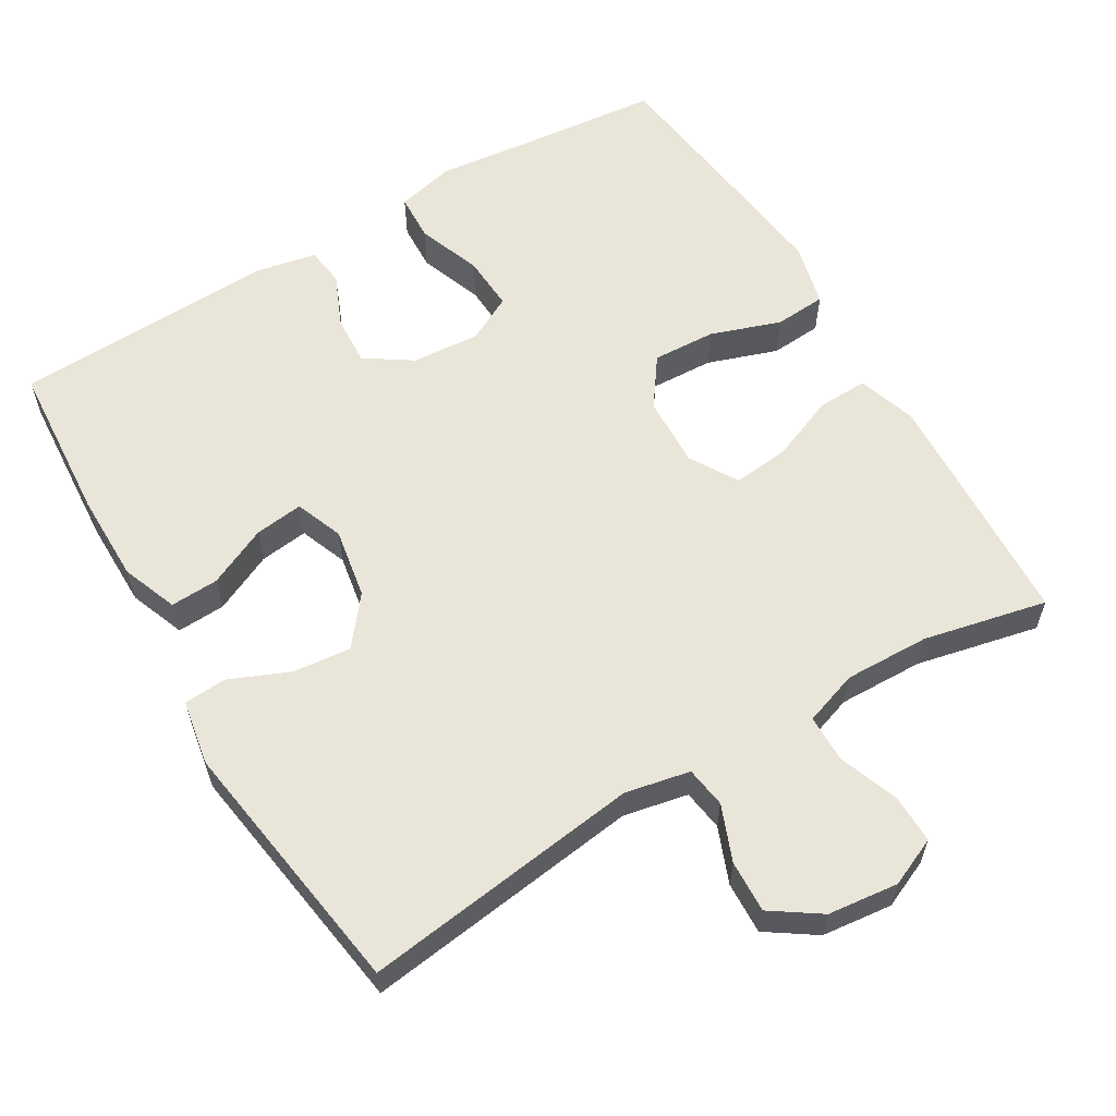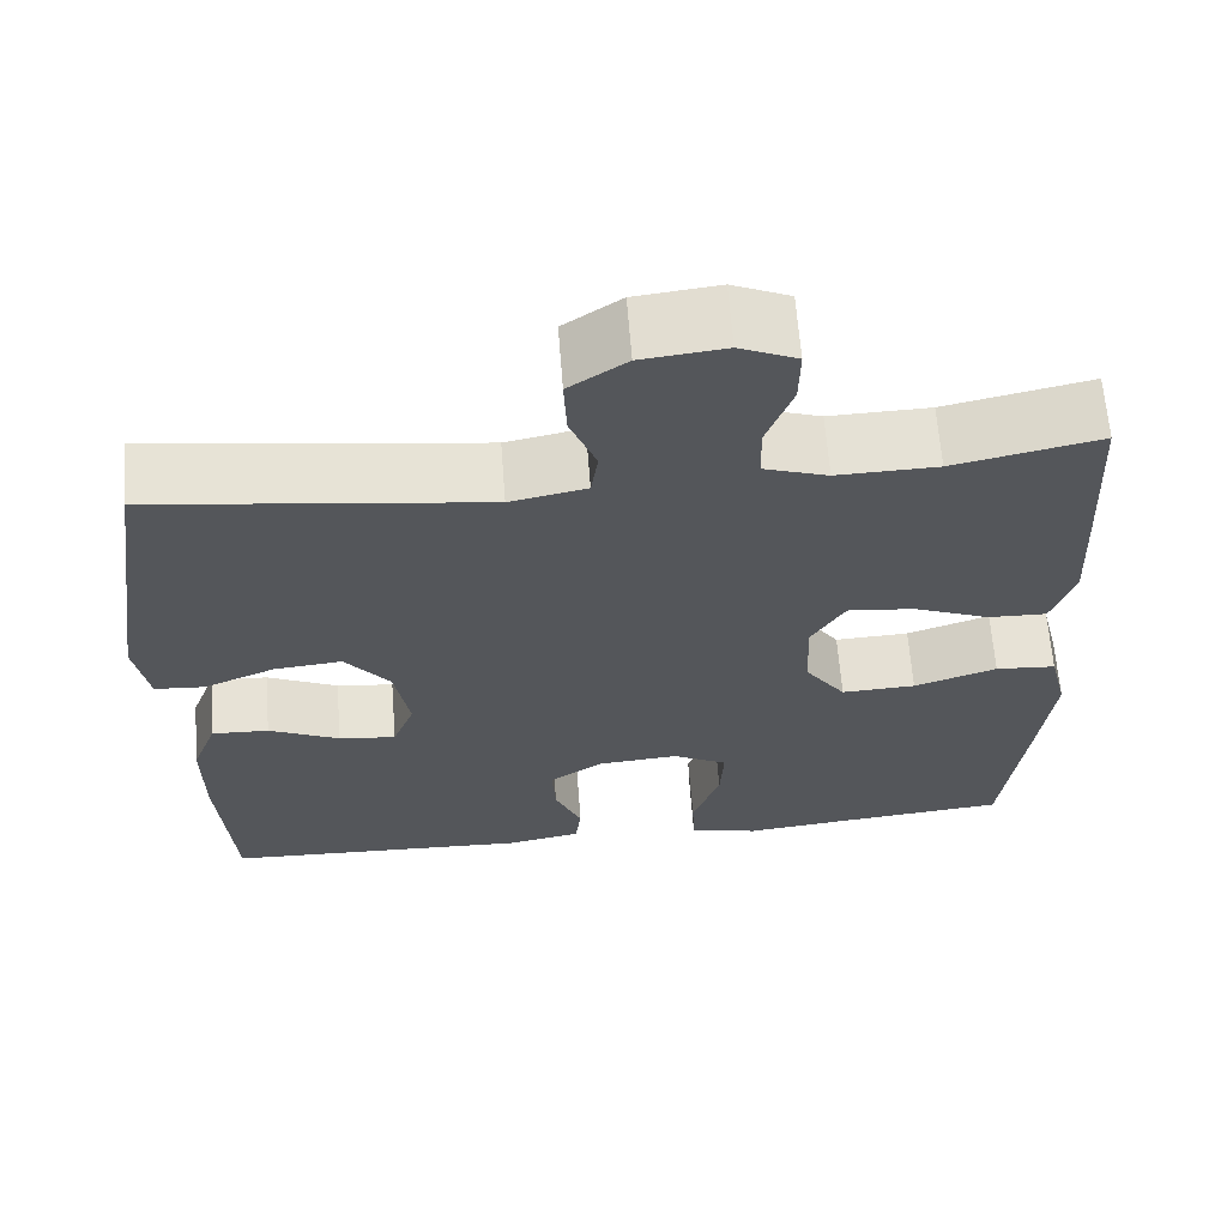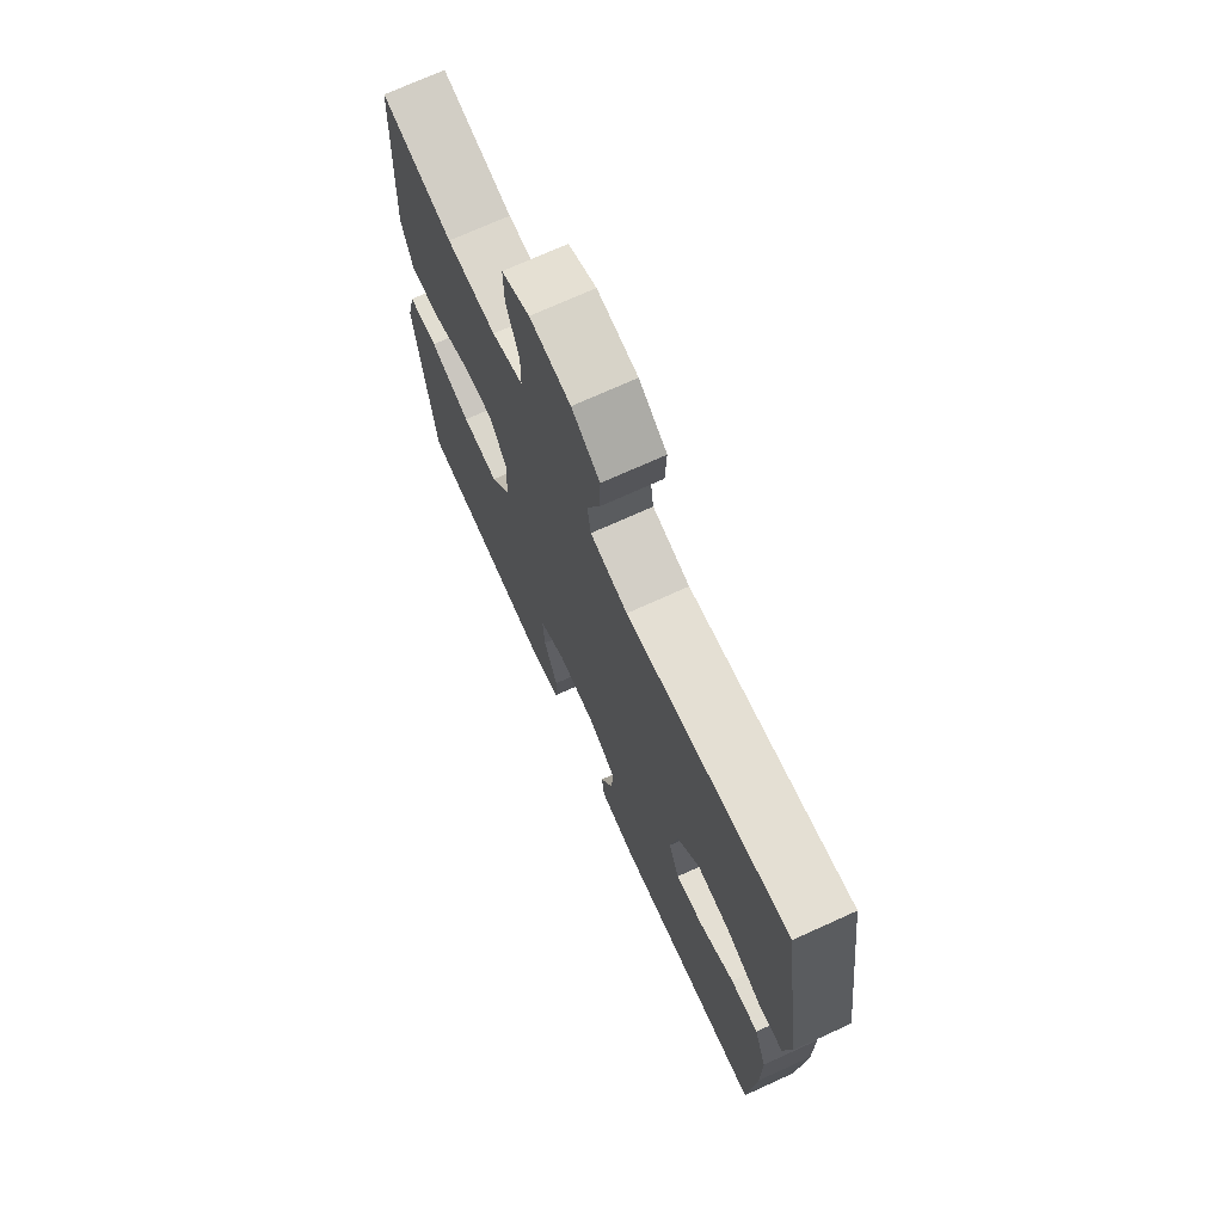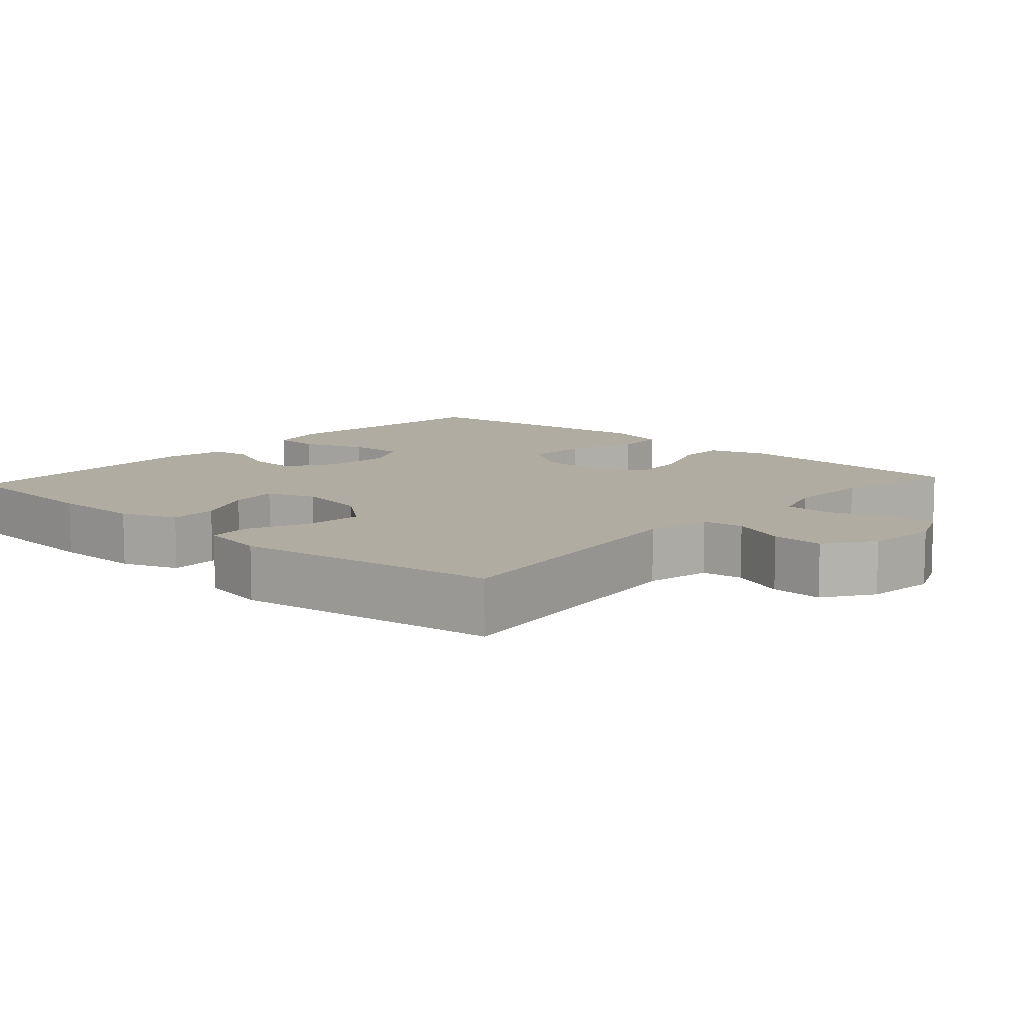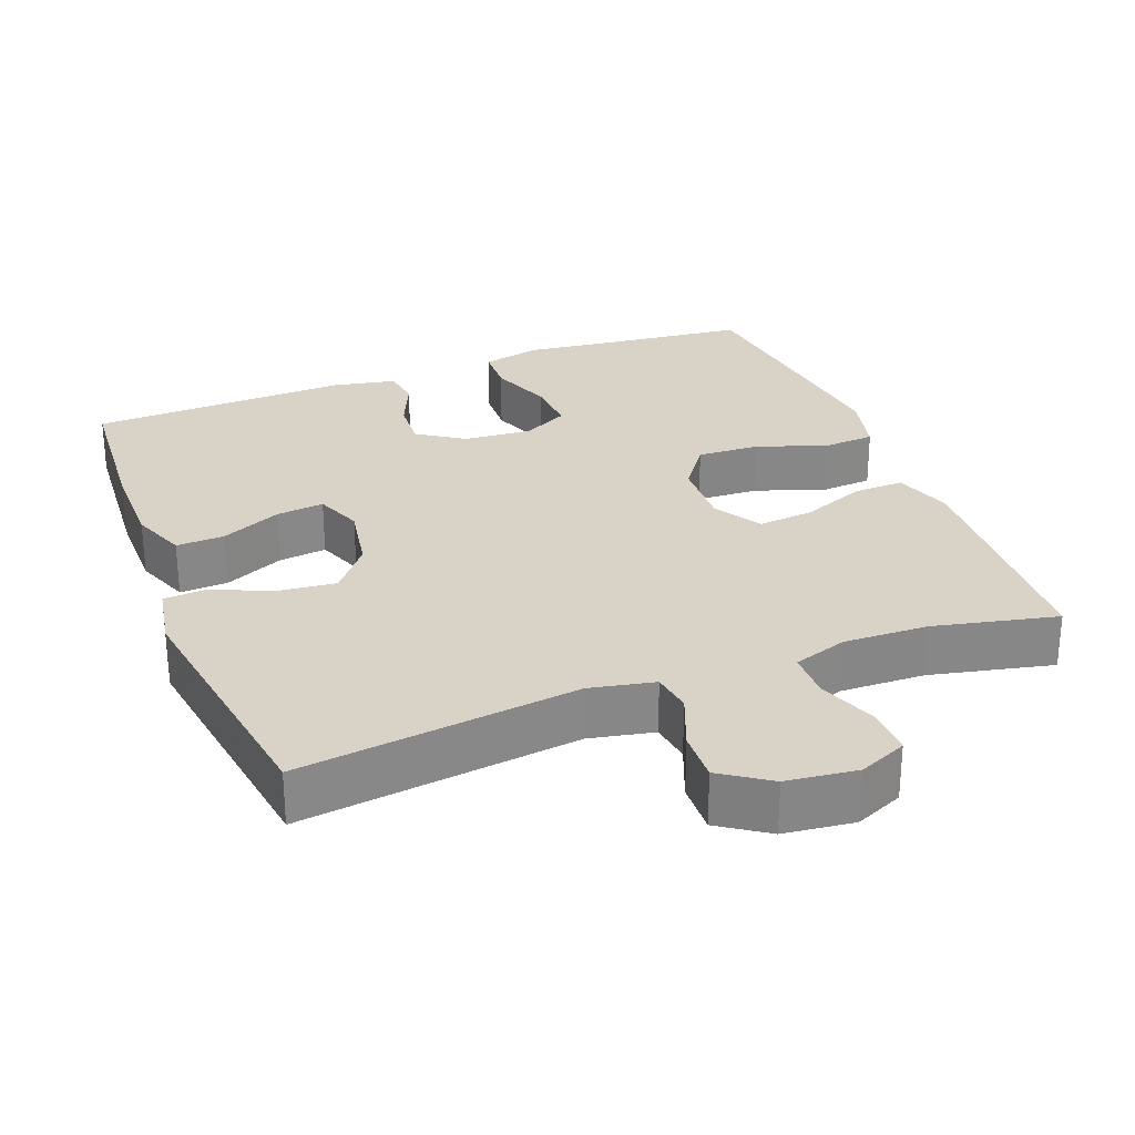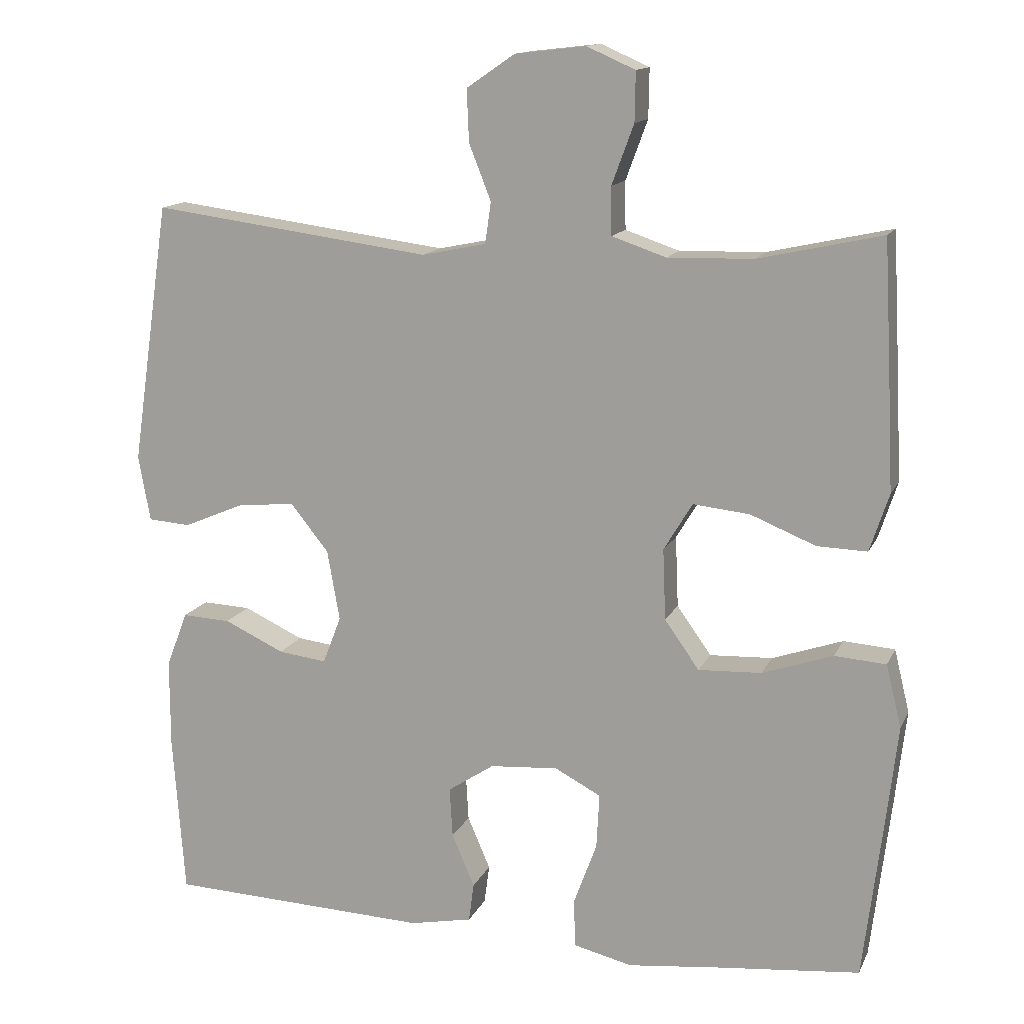
<metadata>
{"format":"obj","ext":"obj","renderer":"f3d","projection":"perspective","resolution":1024,"background":"white","views":[{"elev":59.7,"azim":-30.8,"up":"+Y"},{"elev":64.3,"azim":-4.4,"up":"+Z"},{"elev":71.8,"azim":-114.5,"up":"+Z"},{"elev":10.2,"azim":-47.9,"up":"+Y"},{"elev":27.9,"azim":-21.0,"up":"+Y"},{"elev":13.8,"azim":17.8,"up":"+Z"}]}
</metadata>
<code>
v -0.5 0.07 -0.5
v -0.516 0.07 -0.281
v -0.516 0.07 -0.16
v -0.487 0.07 -0.084
v -0.421 0.07 -0.087
v -0.339 0.07 -0.125
v -0.273 0.07 -0.133
v -0.248 0.07 -0.068
v -0.265 0.07 0.028
v -0.317 0.07 0.093
v -0.396 0.07 0.085
v -0.478 0.07 0.05
v -0.536 0.07 0.054
v -0.552 0.07 0.144
v -0.5 0.07 0.5
v -0.119 0.07 0.45
v -0.031 0.07 0.468
v -0.023 0.07 0.524
v -0.053 0.07 0.6
v -0.056 0.07 0.671
v 0.01 0.07 0.716
v 0.106 0.07 0.727
v 0.172 0.07 0.698
v 0.171 0.07 0.631
v 0.141 0.07 0.55
v 0.142 0.07 0.485
v 0.216 0.07 0.46
v 0.332 0.07 0.463
v 0.5 0.07 0.5
v 0.511 0.07 0.293
v 0.517 0.07 0.168
v 0.491 0.07 0.089
v 0.423 0.07 0.091
v 0.334 0.07 0.127
v 0.257 0.07 0.135
v 0.218 0.07 0.07
v 0.222 0.07 -0.027
v 0.269 0.07 -0.093
v 0.355 0.07 -0.089
v 0.451 0.07 -0.056
v 0.521 0.07 -0.061
v 0.542 0.07 -0.147
v 0.527 0.07 -0.278
v 0.5 0.07 -0.5
v 0.303 0.07 -0.52
v 0.18 0.07 -0.534
v 0.1 0.07 -0.515
v 0.097 0.07 -0.45
v 0.129 0.07 -0.363
v 0.133 0.07 -0.288
v 0.07 0.07 -0.255
v -0.023 0.07 -0.262
v -0.086 0.07 -0.304
v -0.082 0.07 -0.372
v -0.051 0.07 -0.444
v -0.058 0.07 -0.497
v -0.143 0.07 -0.514
v -0.5 0 -0.5
v -0.516 0 -0.281
v -0.516 0 -0.16
v -0.487 0 -0.084
v -0.421 0 -0.087
v -0.339 0 -0.125
v -0.273 0 -0.133
v -0.248 0 -0.068
v -0.265 0 0.028
v -0.317 0 0.093
v -0.396 0 0.085
v -0.478 0 0.05
v -0.536 0 0.054
v -0.552 0 0.144
v -0.5 0 0.5
v -0.119 0 0.45
v -0.031 0 0.468
v -0.023 0 0.524
v -0.053 0 0.6
v -0.056 0 0.671
v 0.01 0 0.716
v 0.106 0 0.727
v 0.172 0 0.698
v 0.171 0 0.631
v 0.141 0 0.55
v 0.142 0 0.485
v 0.216 0 0.46
v 0.332 0 0.463
v 0.5 0 0.5
v 0.511 0 0.293
v 0.517 0 0.168
v 0.491 0 0.089
v 0.423 0 0.091
v 0.334 0 0.127
v 0.257 0 0.135
v 0.218 0 0.07
v 0.222 0 -0.027
v 0.269 0 -0.093
v 0.355 0 -0.089
v 0.451 0 -0.056
v 0.521 0 -0.061
v 0.542 0 -0.147
v 0.527 0 -0.278
v 0.5 0 -0.5
v 0.303 0 -0.52
v 0.18 0 -0.534
v 0.1 0 -0.515
v 0.097 0 -0.45
v 0.129 0 -0.363
v 0.133 0 -0.288
v 0.07 0 -0.255
v -0.023 0 -0.262
v -0.086 0 -0.304
v -0.082 0 -0.372
v -0.051 0 -0.444
v -0.058 0 -0.497
v -0.143 0 -0.514
f 4 5 6
f 3 4 6
f 2 3 6
f 1 2 6
f 57 1 6
f 56 57 6
f 55 56 6
f 54 55 6
f 53 54 6 7
f 52 53 7 8
f 51 52 8 9
f 50 51 9 10
f 47 48 49
f 46 47 49
f 45 46 49
f 45 49 50
f 44 45 50
f 43 44 50
f 42 43 50
f 41 42 50
f 40 41 50
f 39 40 50
f 38 39 50
f 37 38 50 10
f 32 33 34
f 31 32 34
f 30 31 34
f 29 30 34
f 28 29 34
f 27 28 34 35
f 26 27 35 36
f 23 24 25
f 22 23 25
f 21 22 25
f 20 21 25
f 19 20 25
f 18 19 25
f 17 18 25 26
f 36 37 10
f 26 36 10
f 17 26 10
f 16 17 10
f 14 15 16
f 13 14 16
f 12 13 16
f 11 12 16
f 10 11 16
f 63 62 61
f 63 61 60
f 63 60 59
f 63 59 58
f 63 58 114
f 63 114 113
f 63 113 112
f 63 112 111
f 64 63 111 110
f 65 64 110 109
f 66 65 109 108
f 67 66 108 107
f 106 105 104
f 106 104 103
f 106 103 102
f 107 106 102
f 107 102 101
f 107 101 100
f 107 100 99
f 107 99 98
f 107 98 97
f 107 97 96
f 107 96 95
f 67 107 95 94
f 91 90 89
f 91 89 88
f 91 88 87
f 91 87 86
f 91 86 85
f 92 91 85 84
f 93 92 84 83
f 82 81 80
f 82 80 79
f 82 79 78
f 82 78 77
f 82 77 76
f 82 76 75
f 83 82 75 74
f 67 94 93
f 67 93 83
f 67 83 74
f 67 74 73
f 73 72 71
f 73 71 70
f 73 70 69
f 73 69 68
f 73 68 67
f 1 58 59 2
f 2 59 60 3
f 3 60 61 4
f 4 61 62 5
f 5 62 63 6
f 6 63 64 7
f 7 64 65 8
f 8 65 66 9
f 9 66 67 10
f 10 67 68 11
f 11 68 69 12
f 12 69 70 13
f 13 70 71 14
f 14 71 72 15
f 15 72 73 16
f 16 73 74 17
f 17 74 75 18
f 18 75 76 19
f 19 76 77 20
f 20 77 78 21
f 21 78 79 22
f 22 79 80 23
f 23 80 81 24
f 24 81 82 25
f 25 82 83 26
f 26 83 84 27
f 27 84 85 28
f 28 85 86 29
f 29 86 87 30
f 30 87 88 31
f 31 88 89 32
f 32 89 90 33
f 33 90 91 34
f 34 91 92 35
f 35 92 93 36
f 36 93 94 37
f 37 94 95 38
f 38 95 96 39
f 39 96 97 40
f 40 97 98 41
f 41 98 99 42
f 42 99 100 43
f 43 100 101 44
f 44 101 102 45
f 45 102 103 46
f 46 103 104 47
f 47 104 105 48
f 48 105 106 49
f 49 106 107 50
f 50 107 108 51
f 51 108 109 52
f 52 109 110 53
f 53 110 111 54
f 54 111 112 55
f 55 112 113 56
f 56 113 114 57
f 57 114 58 1

</code>
